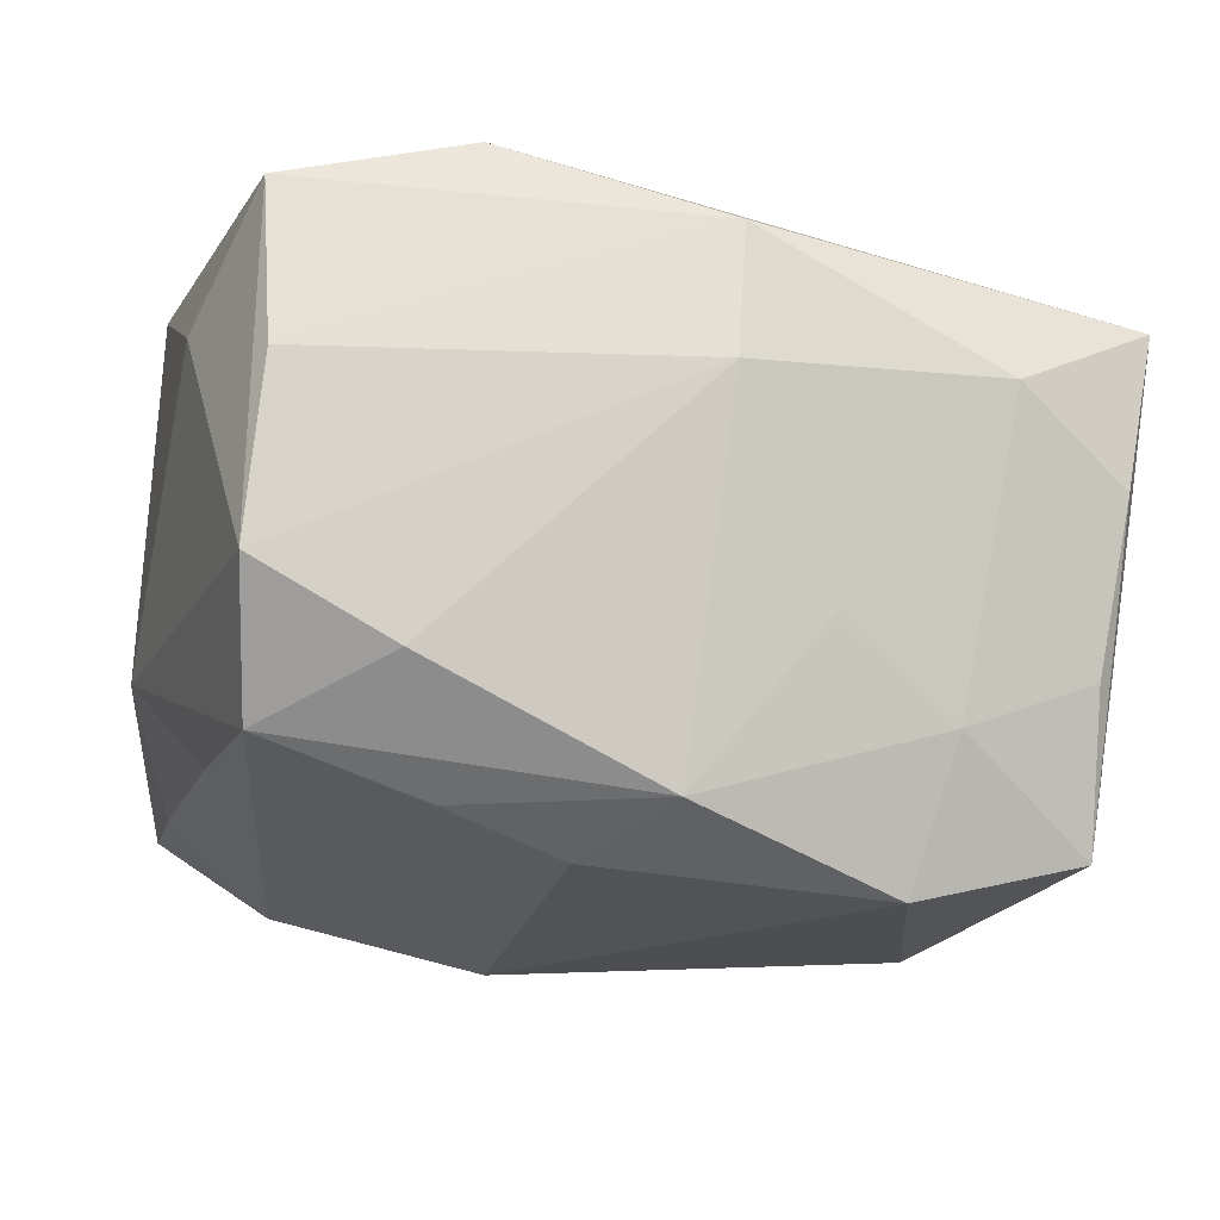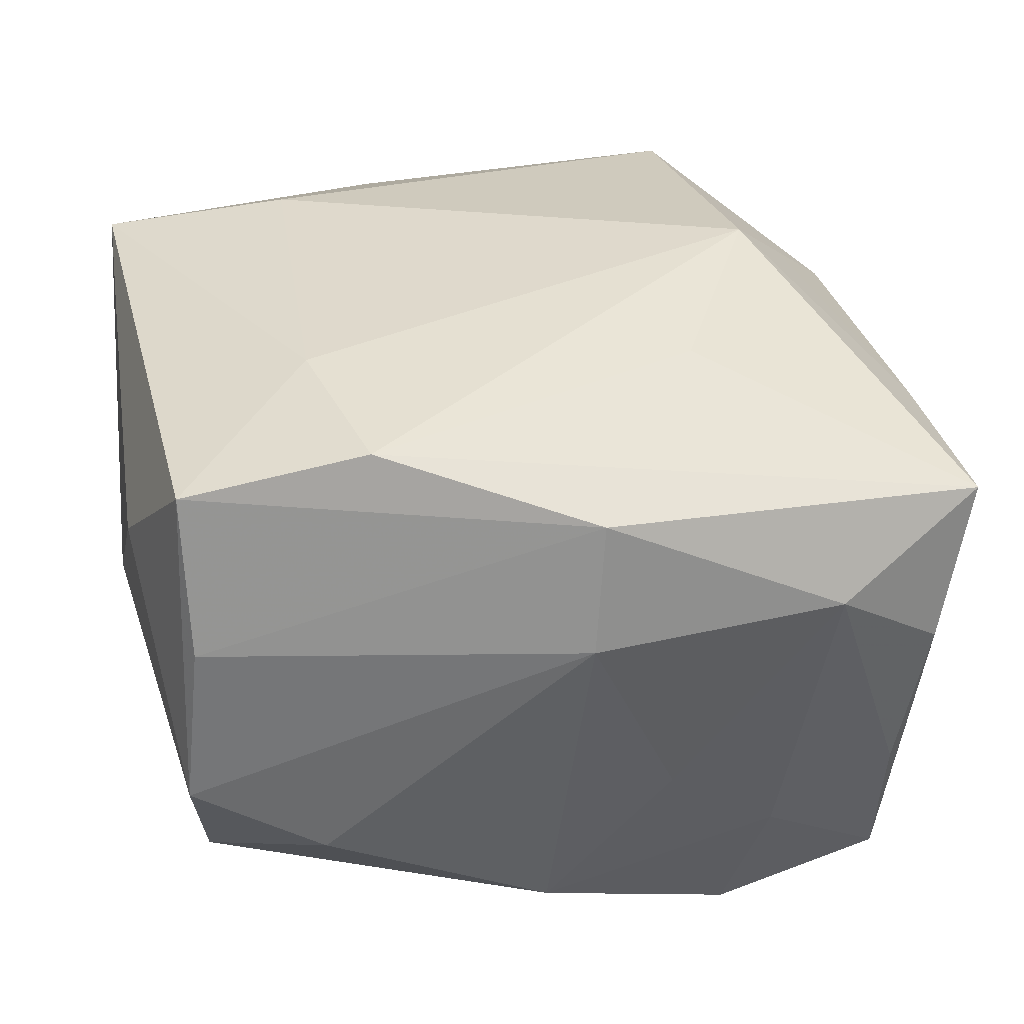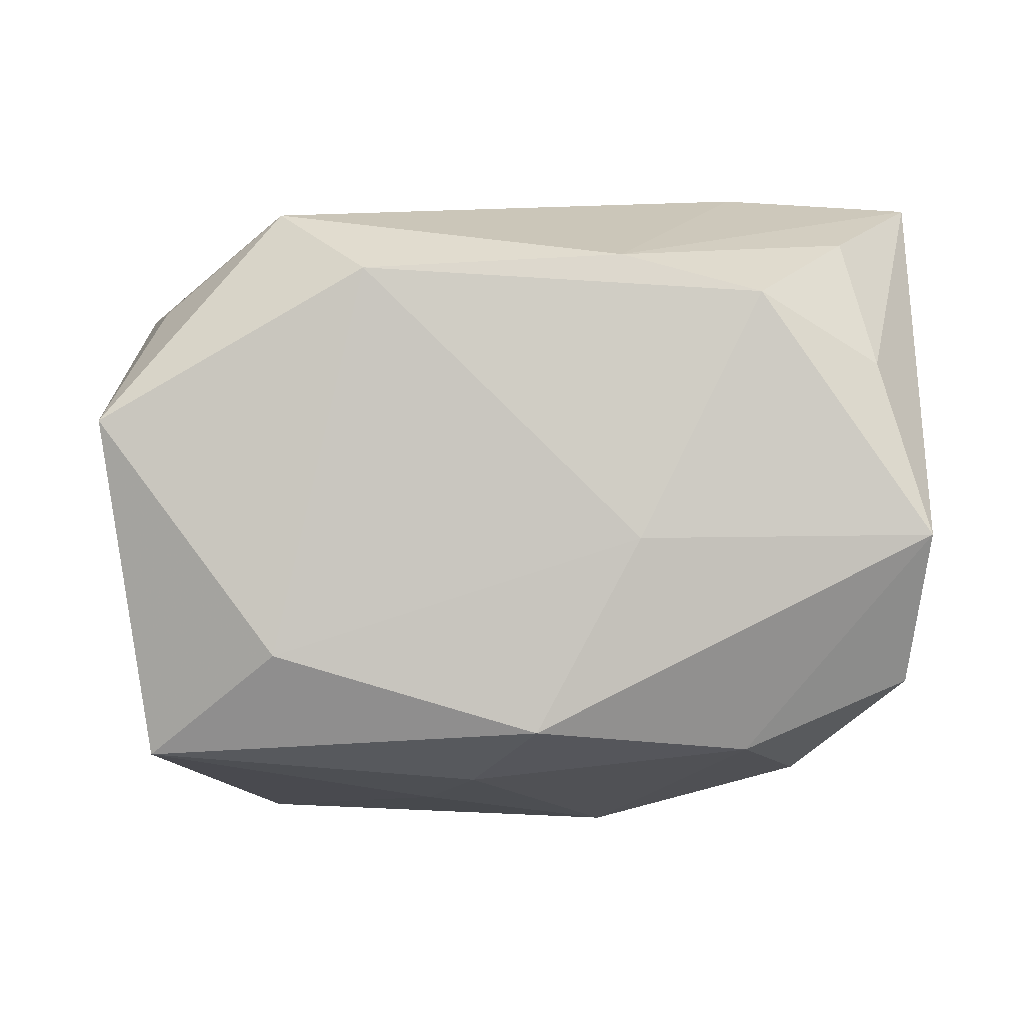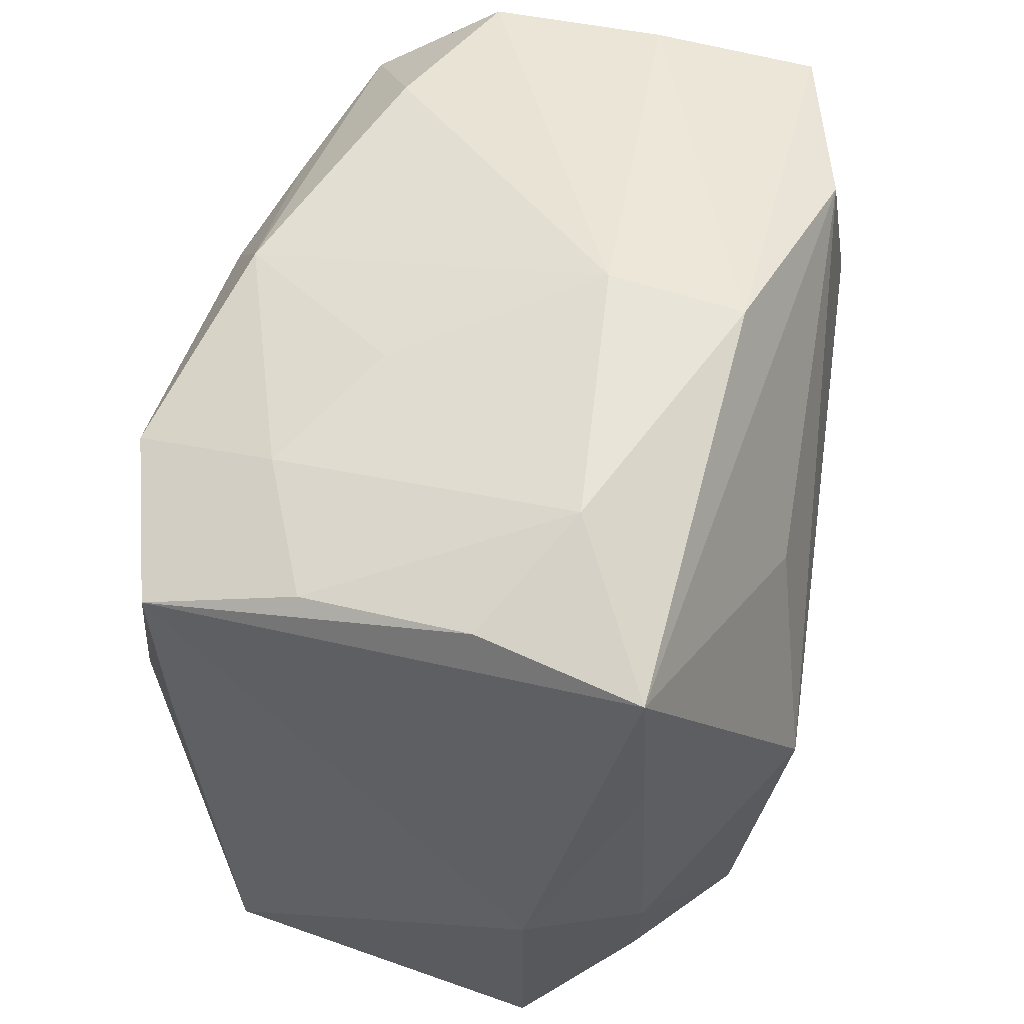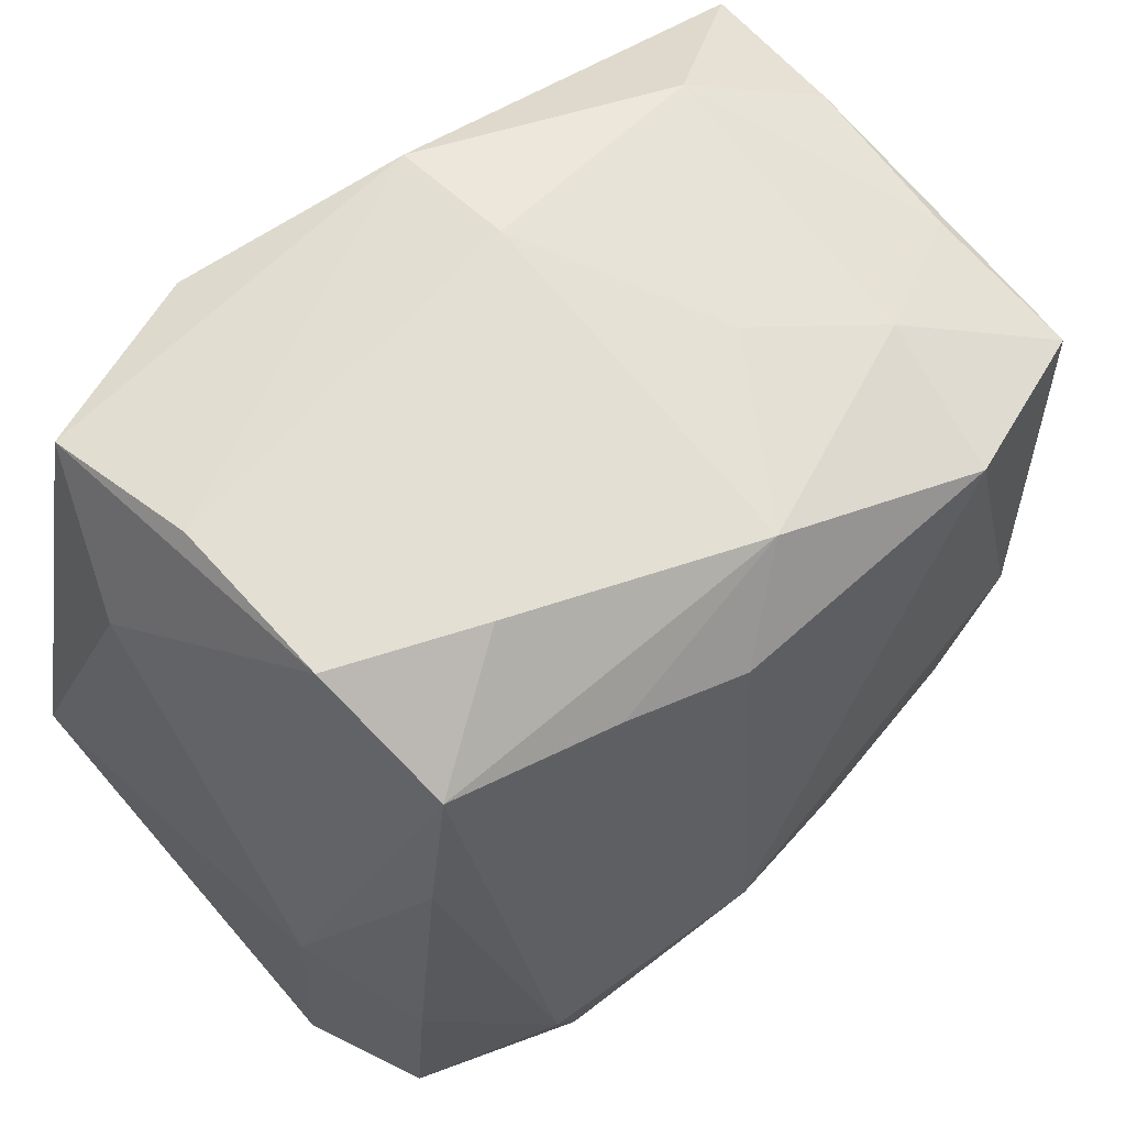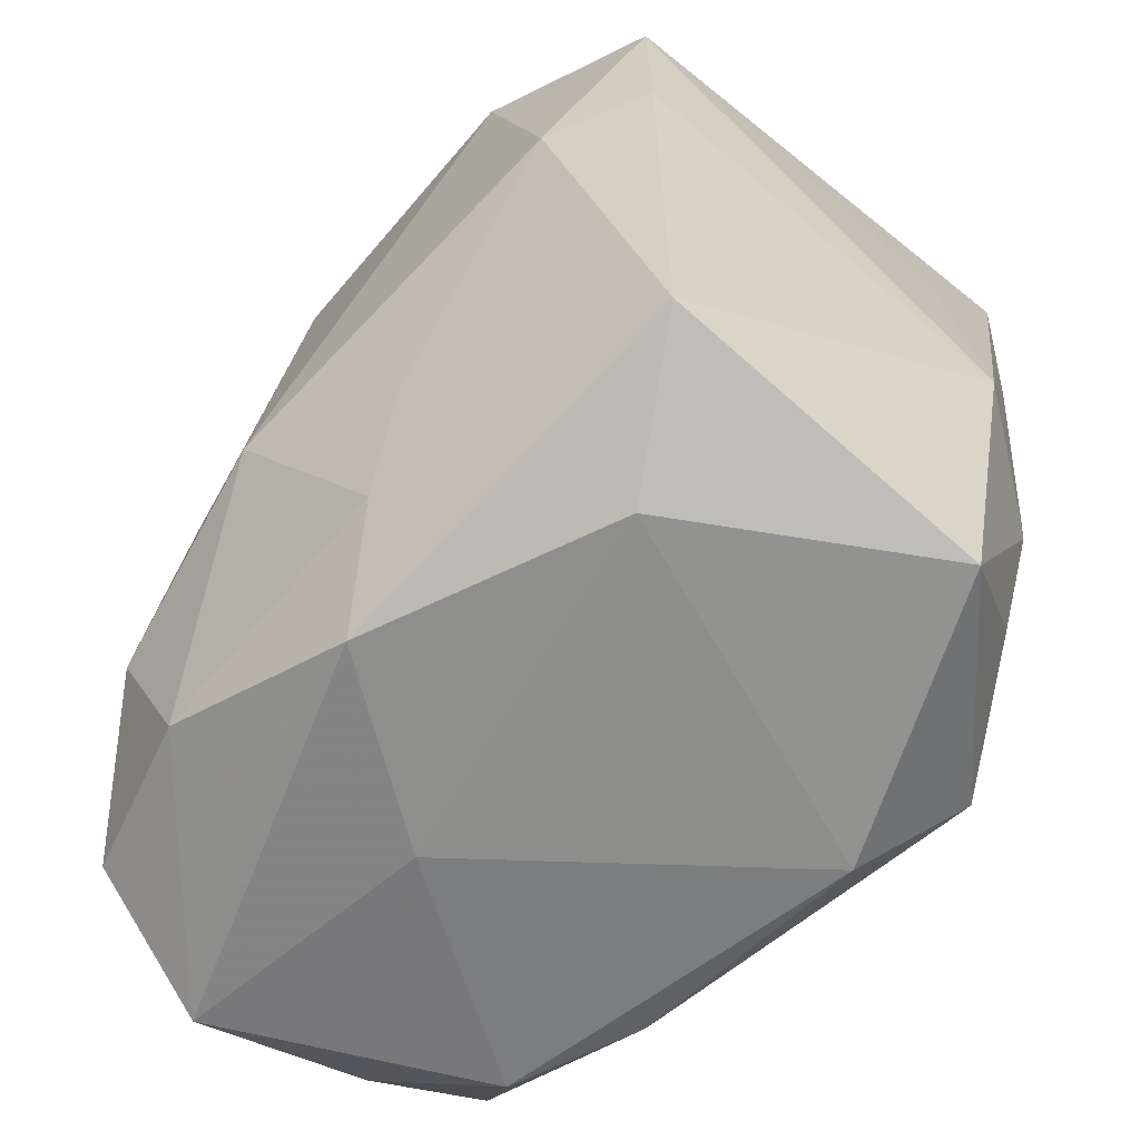
<metadata>
{"format":"obj","ext":"obj","renderer":"f3d","projection":"perspective","resolution":1024,"background":"white","views":[{"elev":-16.1,"azim":168.7,"up":"+Z"},{"elev":31.3,"azim":172.3,"up":"+Z"},{"elev":-1.9,"azim":2.5,"up":"+Z"},{"elev":53.5,"azim":-80.6,"up":"+Y"},{"elev":59.3,"azim":133.1,"up":"+Y"},{"elev":-64.5,"azim":-137.6,"up":"+Y"}]}
</metadata>
<code>
v 0.01139 -0.03485 -0.00397
v 0.01894 0.01822 0.02594
v -0.03777 -0.007469 0.006461
v -0.02645 -0.00547 0.02193
v 0.03497 -0.03184 -0.003647
v -0.006896 -0.01753 -0.02614
v 0.02965 0.03303 0.007402
v -0.03484 0.012 0.01562
v -0.002562 -0.02595 -0.02397
v 0.03461 0.02047 0.01229
v 0.006693 0.02332 -0.02579
v -0.02305 0.003305 -0.02866
v 0.009918 -0.03286 0.01911
v -0.02173 0.03205 -0.004508
v 0.03091 -0.02857 0.01052
v 0.01934 -0.01314 0.02656
v -0.03631 0.02803 0.01514
v -0.003365 0.0355 0.01843
v -0.0135 0.01762 0.02424
v -0.01982 0.03019 -0.01646
v -0.03325 0.02995 0.001794
v 0.03337 -0.02606 -0.01564
v -0.03261 -0.03387 0.005648
v -0.02122 0.0007094 0.0273
v 0.003045 -0.03463 -0.01958
v 0.0004342 0.0309 -0.02238
v -0.02899 -0.02963 -0.02169
v 0.01477 0.0318 0.0244
v 0.02456 -0.01625 -0.0235
v 0.007695 -0.009329 -0.02866
v -0.03094 0.02825 -0.01214
v 0.0284 -0.02282 0.02116
v 0.01638 0.02466 -0.02235
v 0.02004 -0.0281 -0.02124
v -0.03212 -0.01217 0.01609
v -0.002451 0.03684 0.007393
v -0.03103 0.0246 -0.02471
v 0.03166 0.01195 -0.01767
v 0.03677 -0.005153 -0.007226
v 0.03013 0.0309 0.02098
v -0.03073 0.009723 -0.02408
v -0.01095 -0.03485 0.01789
v -0.02379 0.03404 0.008418
v -0.01817 -0.03485 -0.01343
v 0.03105 0.03236 -0.00708
v -0.02882 -0.0244 0.01537
v -0.01661 0.02641 -0.02831
v -0.01016 0.03284 -0.009291
v 0.03503 -0.0113 0.02582
v 0.02122 -0.03282 0.01605
v -0.03593 0.01624 0.005461
v 0.01984 0.03275 -0.01333
v 0.03314 -0.01162 -0.01662
v 0.0299 0.02538 -0.0178
v -0.01861 -0.02779 0.02325
f 55 16 24
f 47 11 30
f 44 27 25
f 2 28 24
f 24 16 2
f 2 16 49
f 49 40 2
f 2 40 28
f 23 27 44
f 3 27 23
f 23 35 3
f 51 37 3
f 3 17 51
f 51 17 37
f 24 28 19
f 19 17 24
f 28 17 19
f 48 43 36
f 11 47 26
f 26 48 36
f 49 5 39
f 9 25 27
f 34 9 30
f 25 9 34
f 5 25 34
f 10 40 49
f 49 39 10
f 45 40 10
f 10 39 45
f 7 45 36
f 7 40 45
f 4 55 24
f 4 35 55
f 16 55 13
f 49 16 13
f 13 32 49
f 55 35 46
f 46 23 55
f 35 23 46
f 37 17 21
f 17 43 21
f 18 17 28
f 18 43 17
f 36 43 18
f 28 40 18
f 18 7 36
f 40 7 18
f 20 47 37
f 20 26 47
f 48 26 20
f 36 45 52
f 52 26 36
f 30 9 6
f 6 9 27
f 3 37 41
f 41 27 3
f 37 47 12
f 12 41 37
f 12 47 30
f 27 41 12
f 30 6 12
f 12 6 27
f 45 39 54
f 54 52 45
f 30 11 54
f 26 52 54
f 5 34 22
f 22 39 5
f 53 39 22
f 35 4 8
f 8 17 3
f 3 35 8
f 24 17 8
f 8 4 24
f 32 13 50
f 42 23 44
f 42 50 13
f 55 23 42
f 42 13 55
f 43 48 14
f 48 20 14
f 38 39 53
f 38 54 39
f 11 26 33
f 33 54 11
f 26 54 33
f 29 34 30
f 29 22 34
f 30 54 29
f 53 22 29
f 54 38 29
f 29 38 53
f 15 50 5
f 32 50 15
f 15 5 49
f 49 32 15
f 1 25 5
f 5 50 1
f 50 42 1
f 44 25 1
f 1 42 44
f 31 14 20
f 37 21 31
f 31 20 37
f 31 21 43
f 43 14 31

</code>
